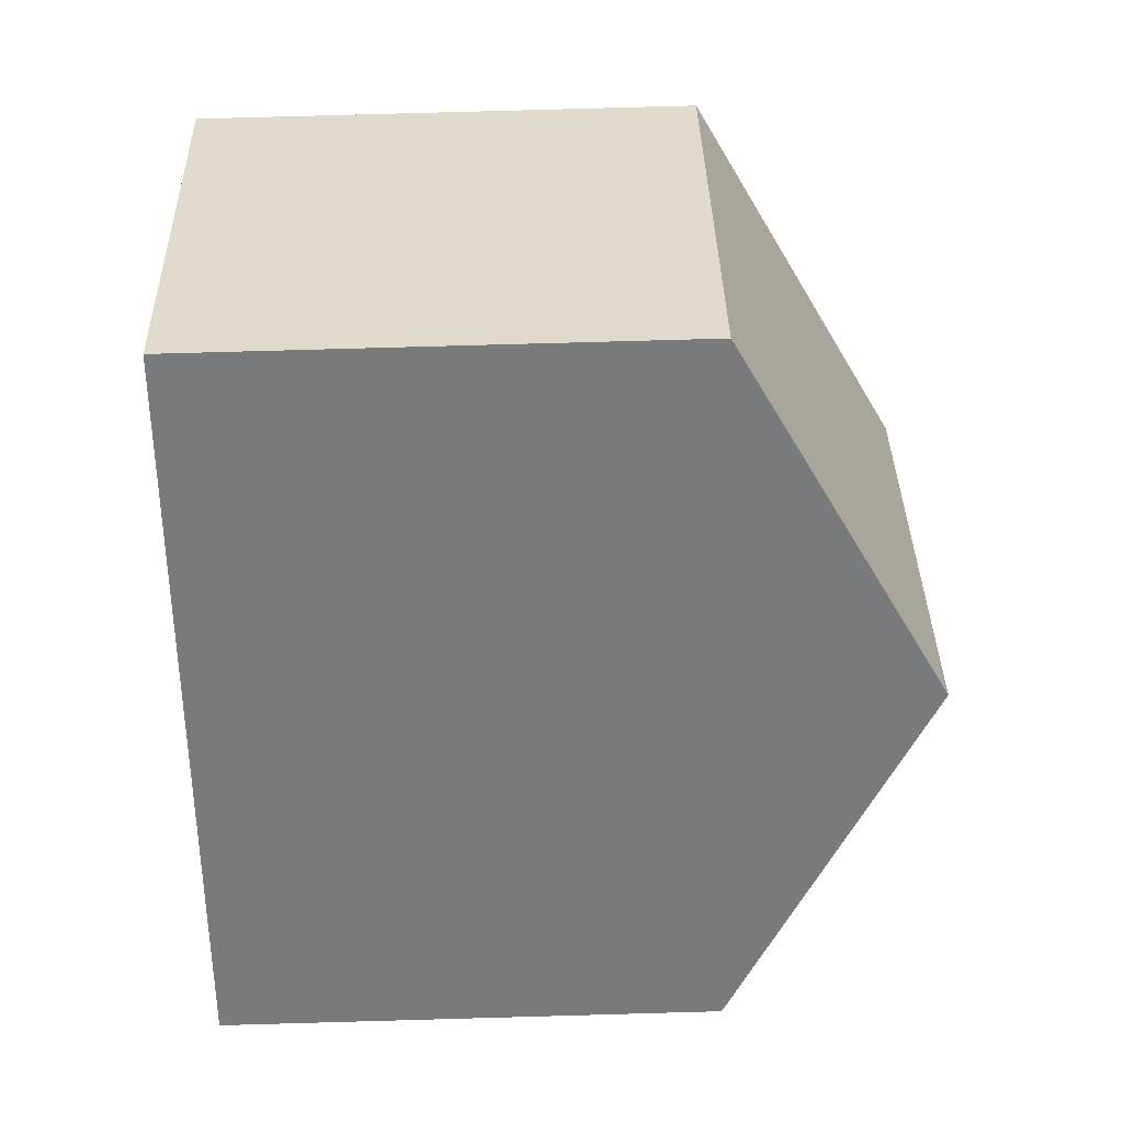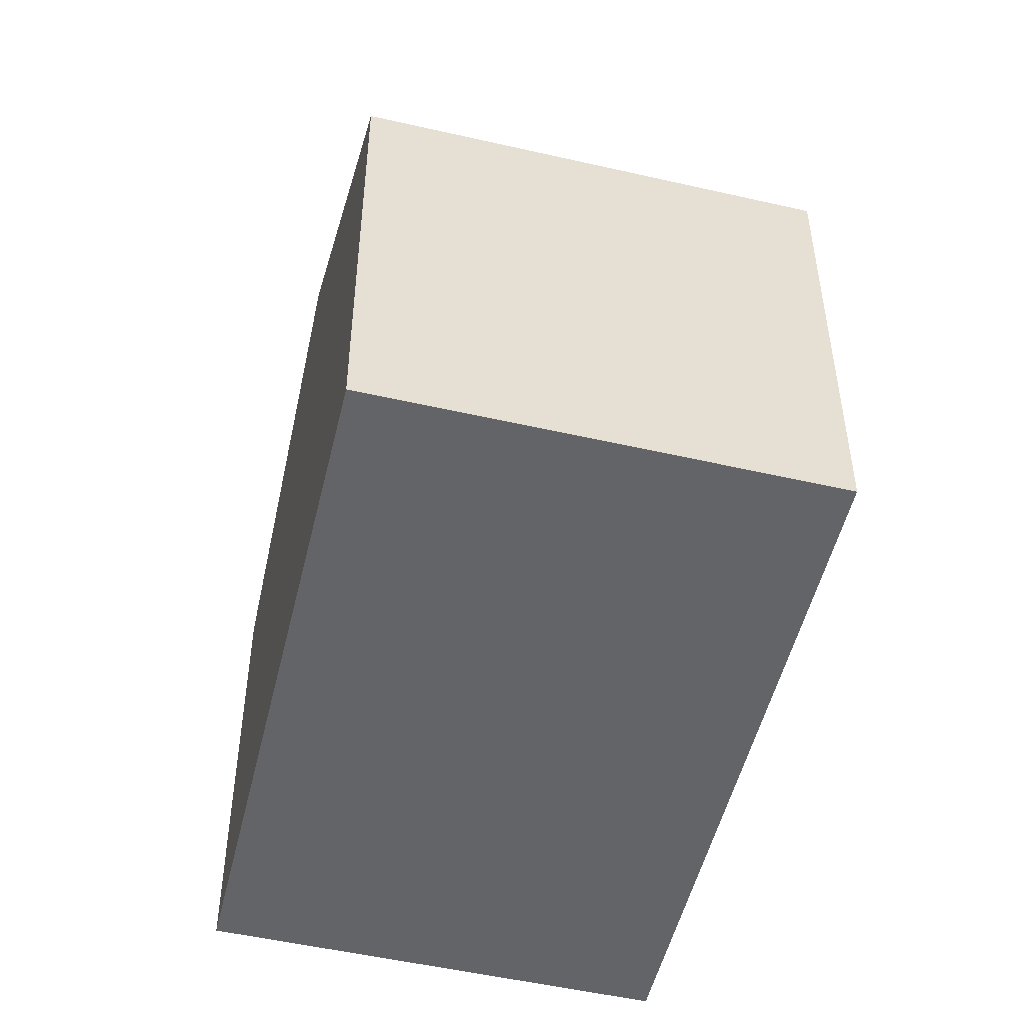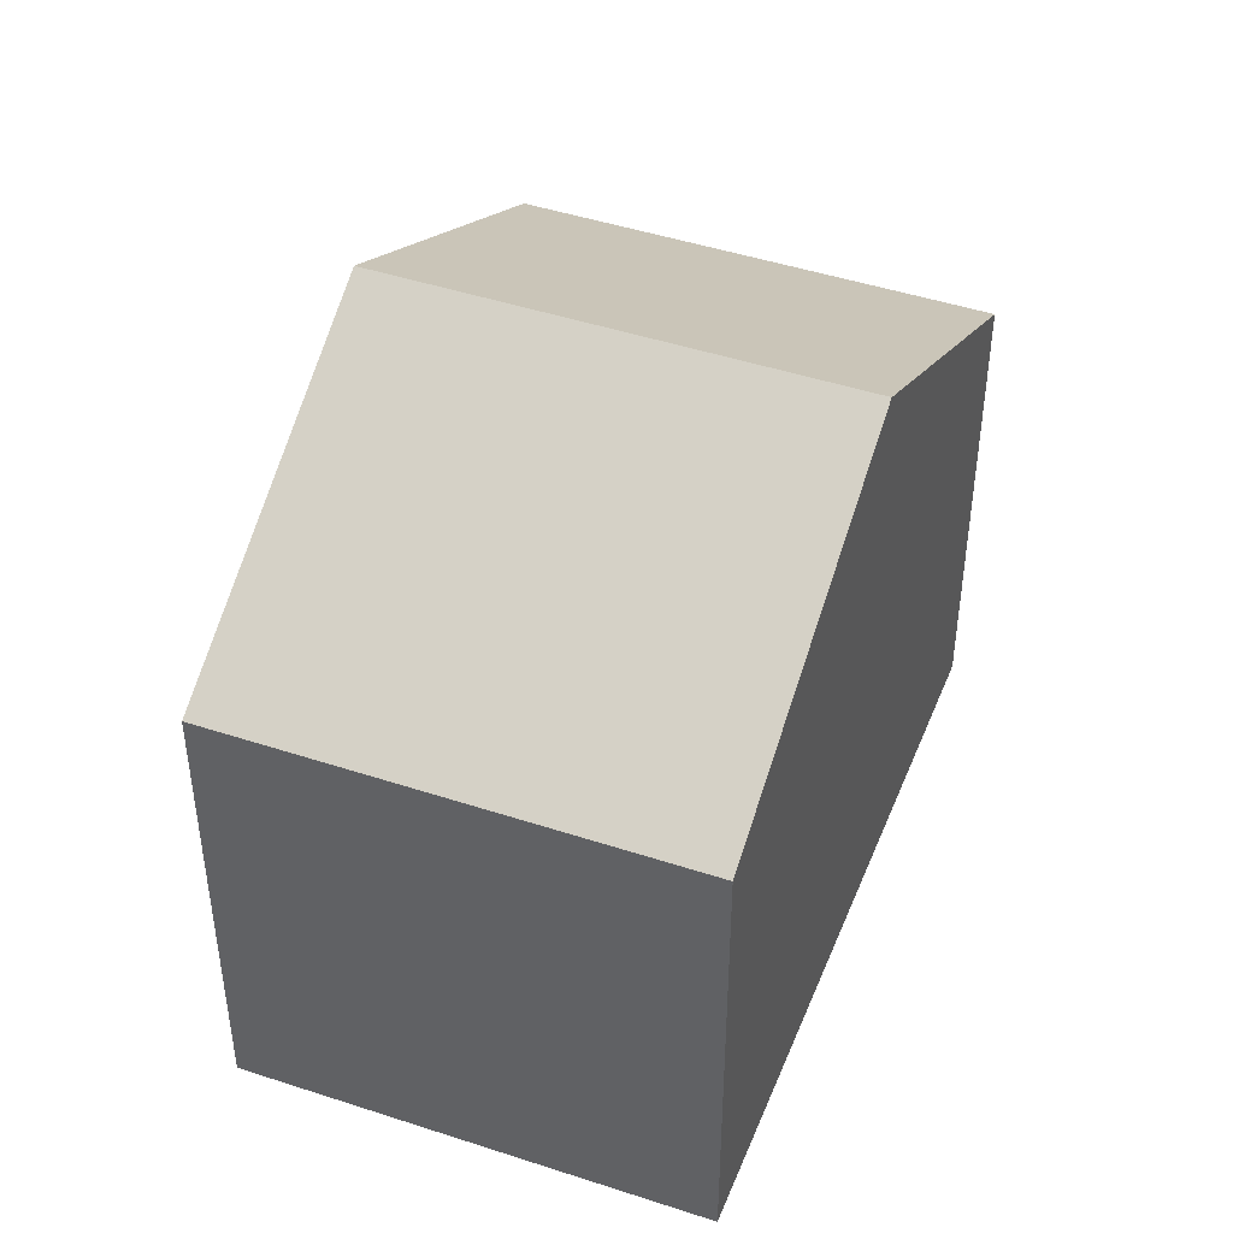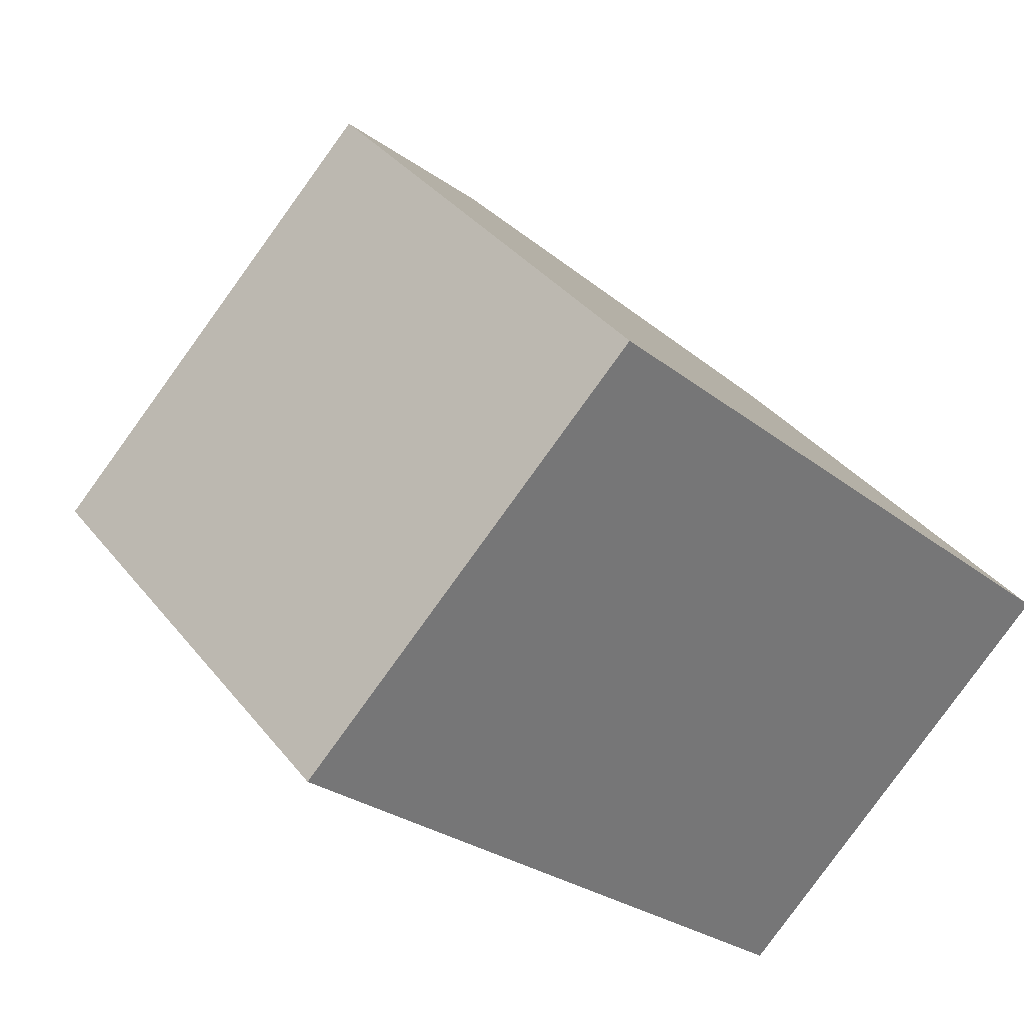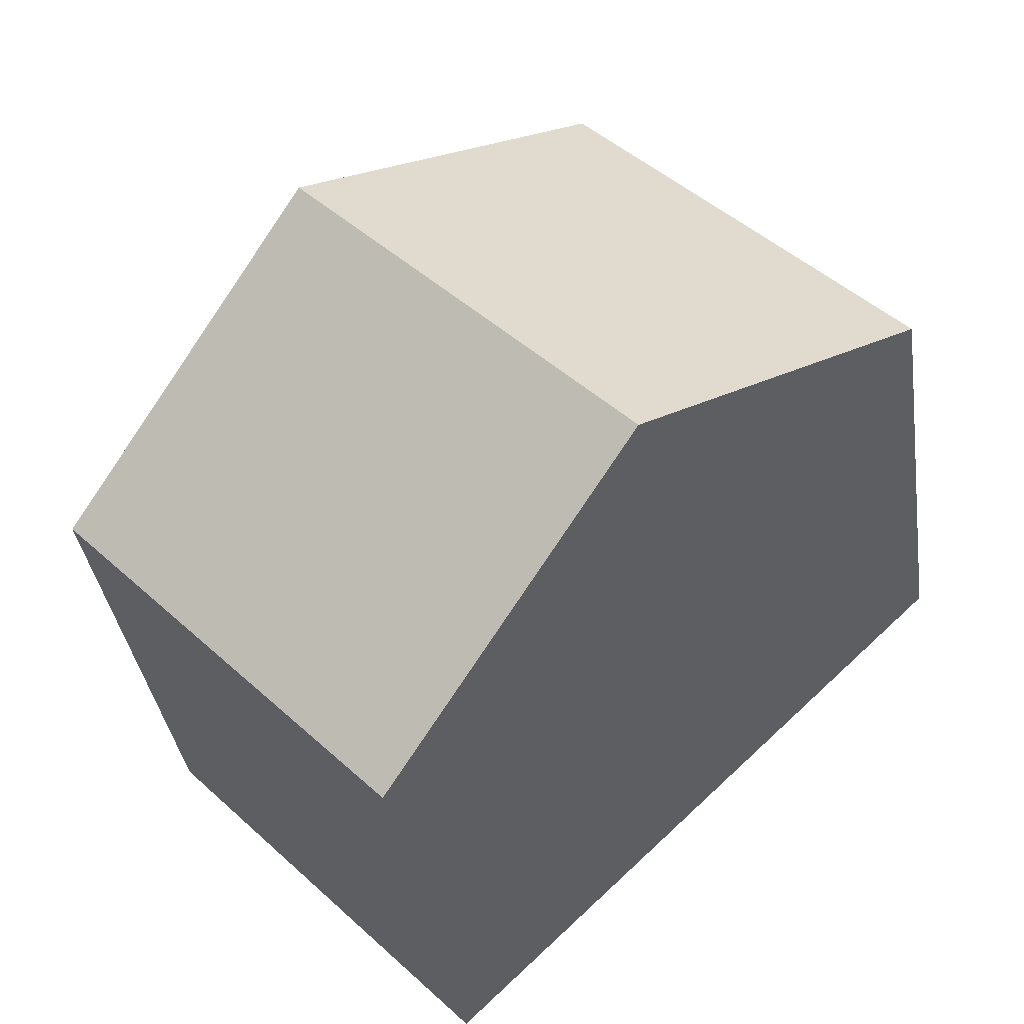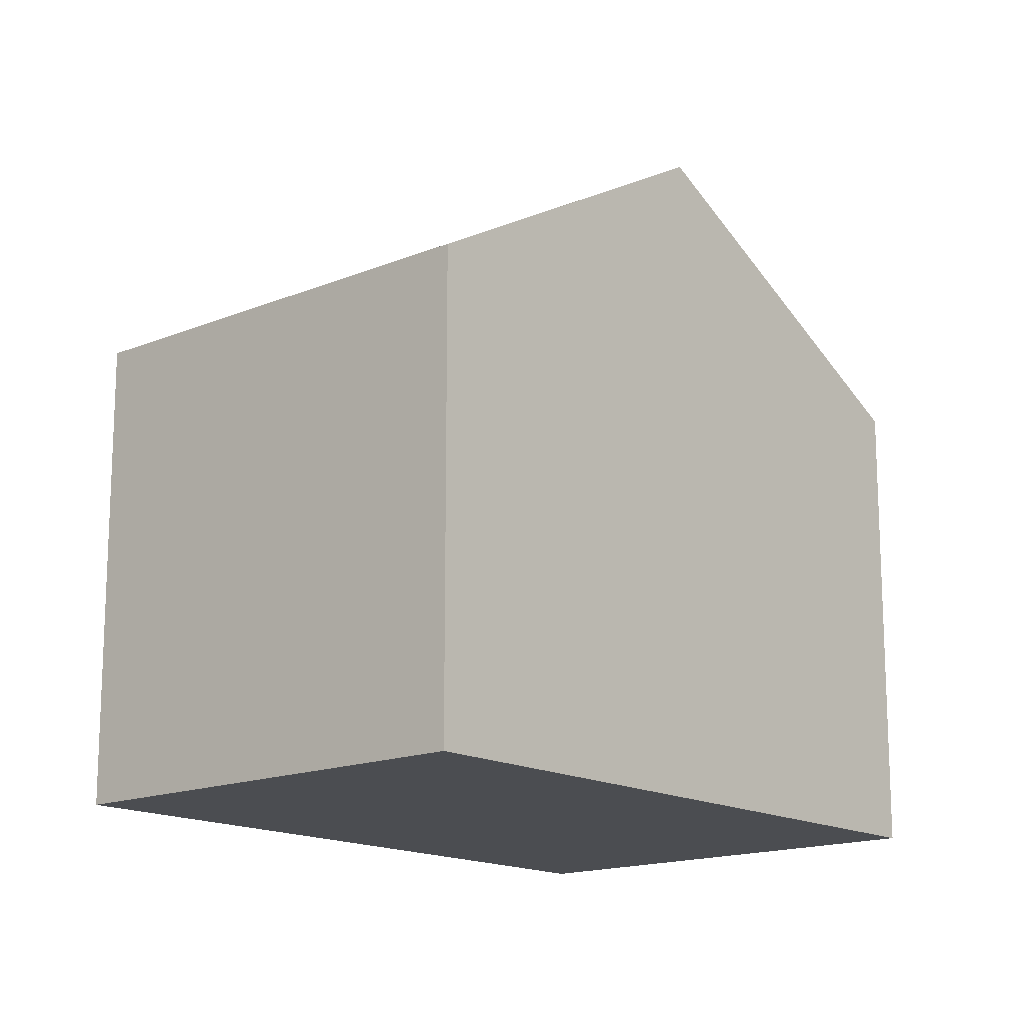
<metadata>
{"format":"obj","ext":"obj","renderer":"f3d","projection":"perspective","resolution":1024,"background":"white","views":[{"elev":78.7,"azim":88.4,"up":"+Z"},{"elev":-51.3,"azim":-59.9,"up":"+Y"},{"elev":46.0,"azim":154.7,"up":"+Y"},{"elev":35.4,"azim":-32.6,"up":"+Z"},{"elev":-36.6,"azim":-171.7,"up":"+Z"},{"elev":-15.7,"azim":-5.2,"up":"+Y"}]}
</metadata>
<code>
v  7.77 -7.223e-17 1.18
v  6.907 4.007e-16 -6.544
v  11.22 1.281e-16 -2.092
v  4.316 -2.726e-16 4.452
v  3.453 2.004e-16 -3.272
v  0 0 0
v  3.454 8.909 -3.272
v  4.316 6.313 4.451
v  7.77 8.909 1.179
v  0.0001344 6.313 -0.0002002
v  6.907 6.313 -6.544
v  11.22 6.313 -2.093
g defaultobject
f 1 2 3
f 2 1 4
f 2 4 5
f 5 4 6
f 7 8 9
f 8 7 10
f 11 9 12
f 9 11 7
f 10 5 6
f 5 10 2
f 2 10 11
f 11 10 7
f 8 6 4
f 6 8 10
f 2 12 3
f 12 2 11
f 12 1 3
f 1 12 4
f 4 12 8
f 8 12 9

</code>
